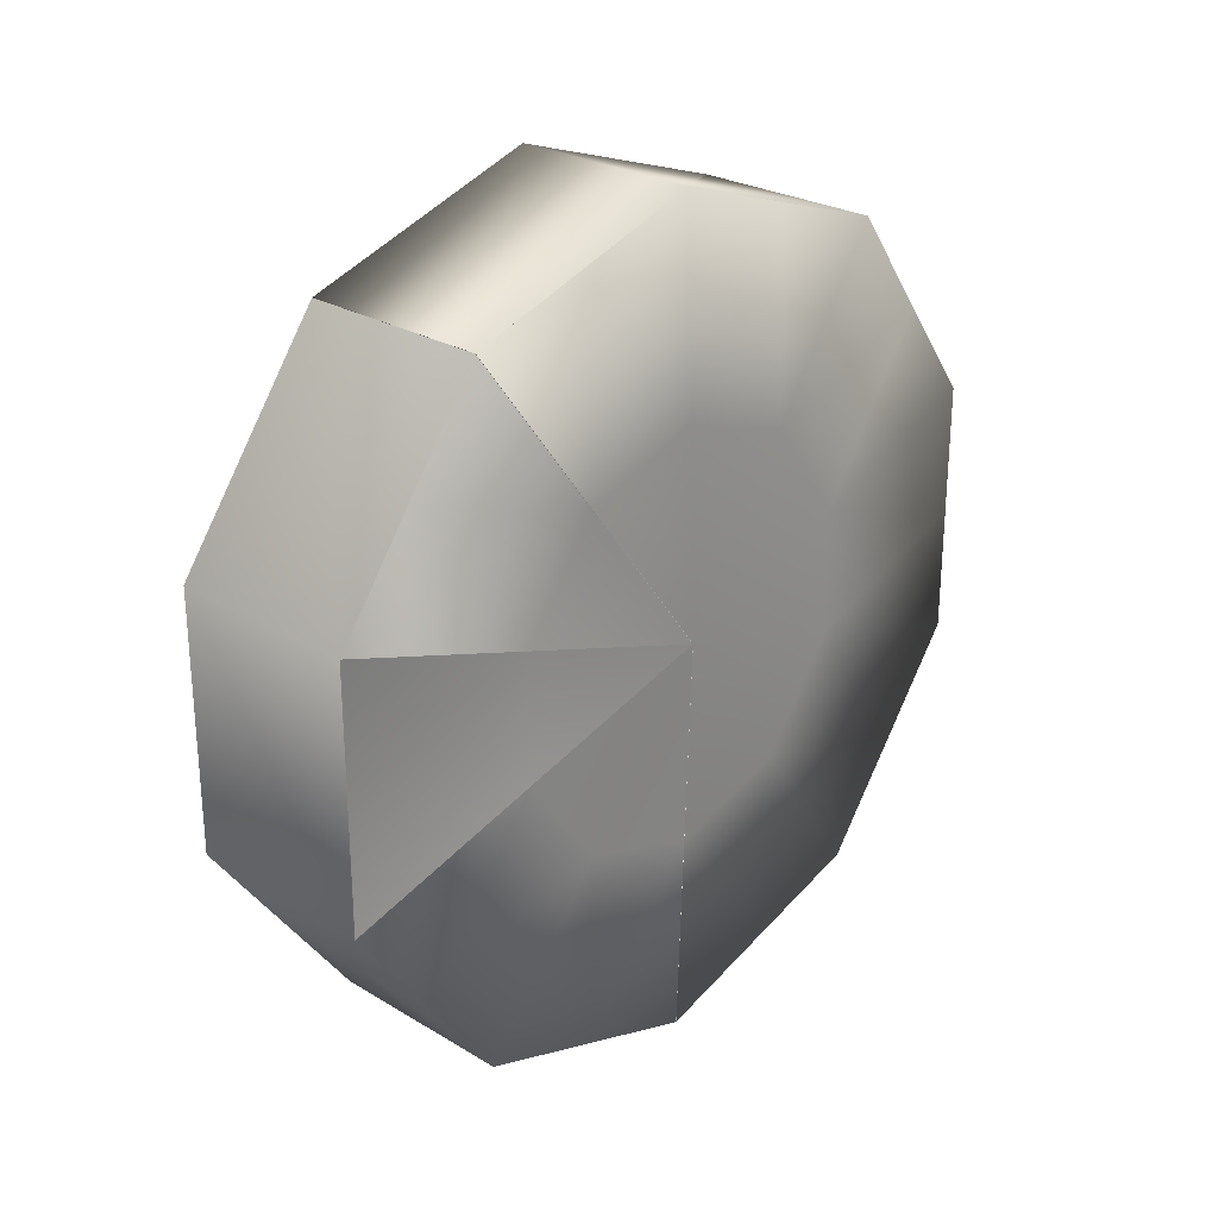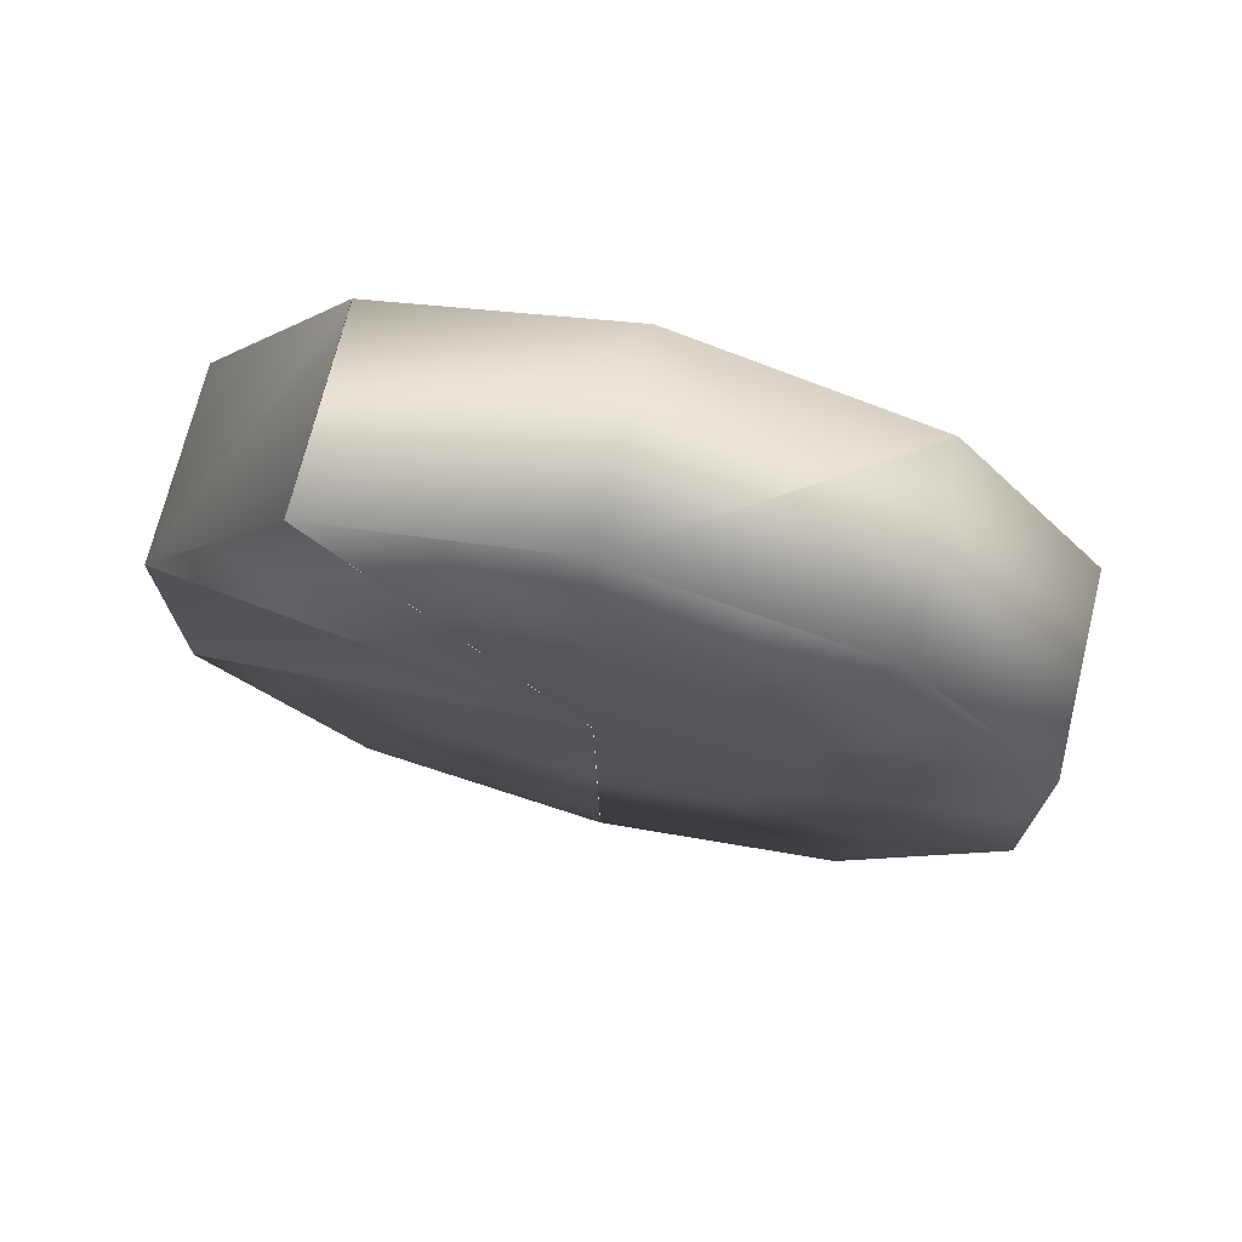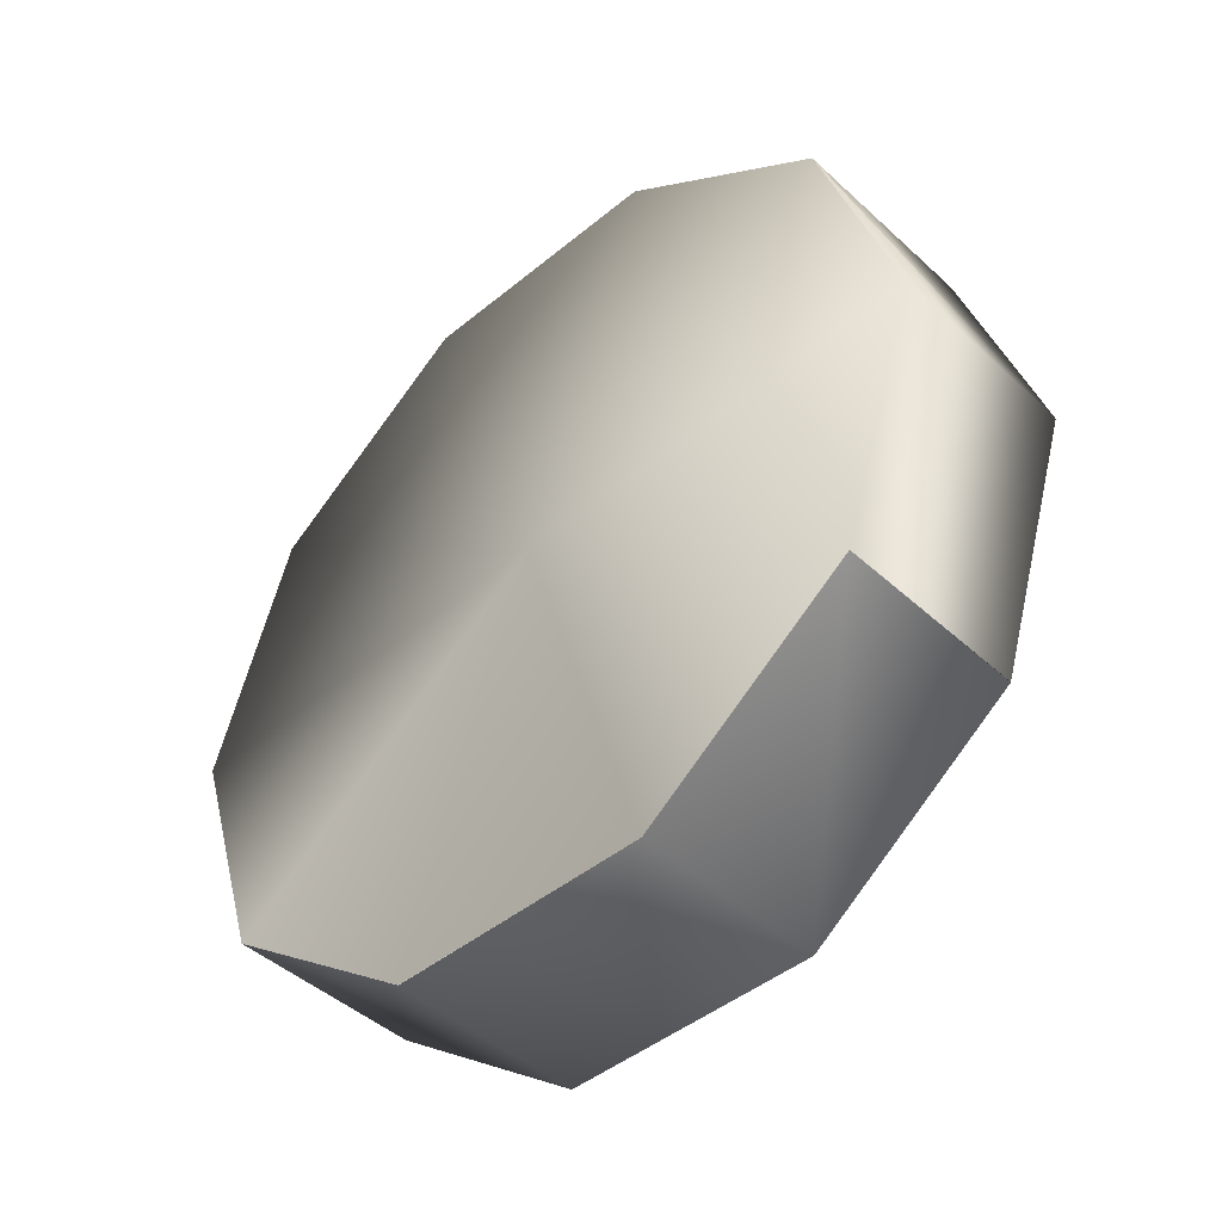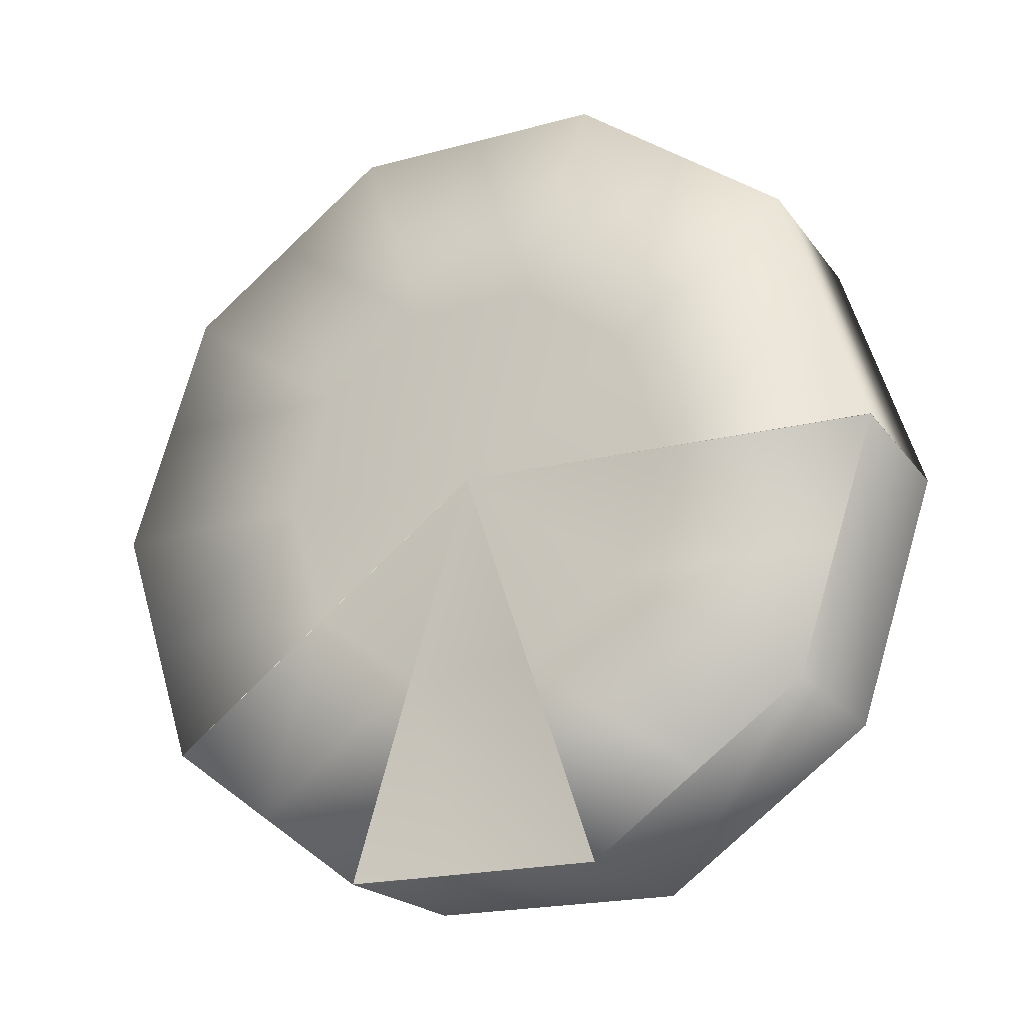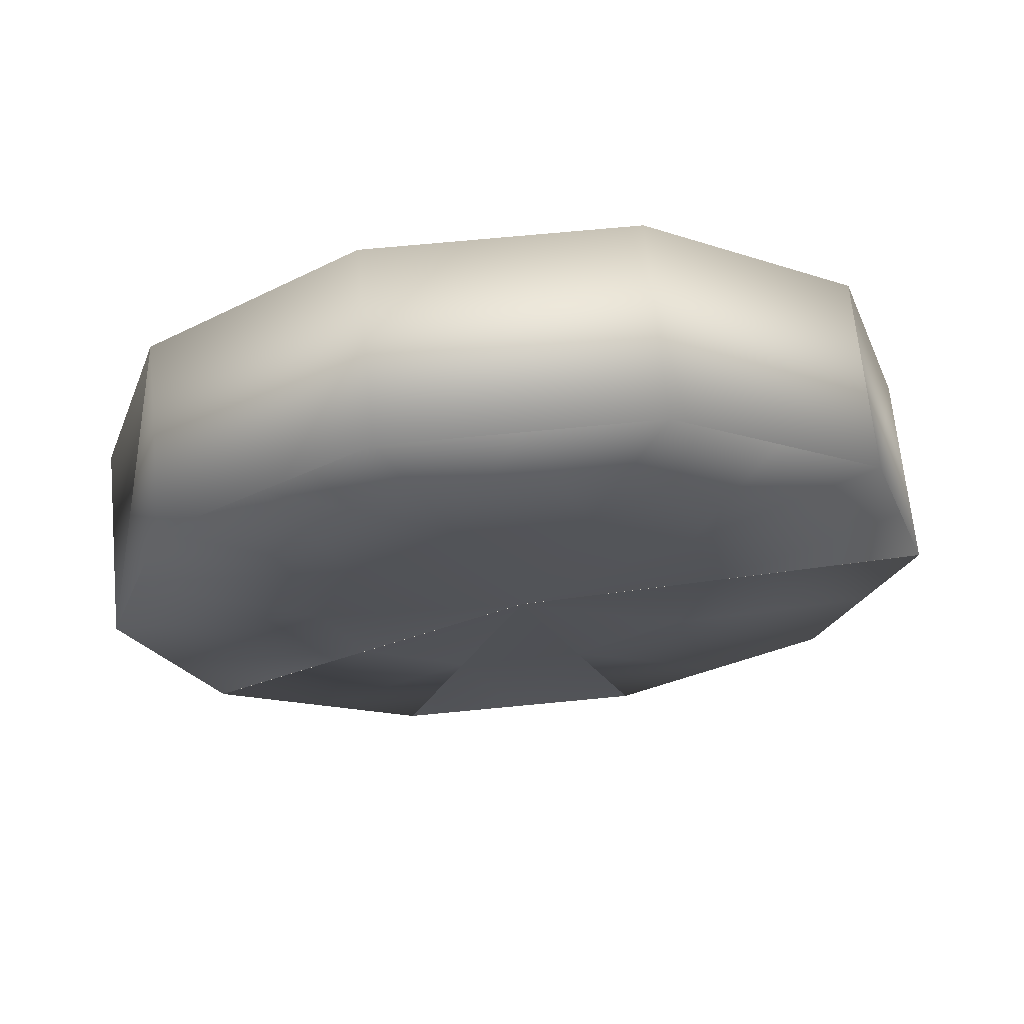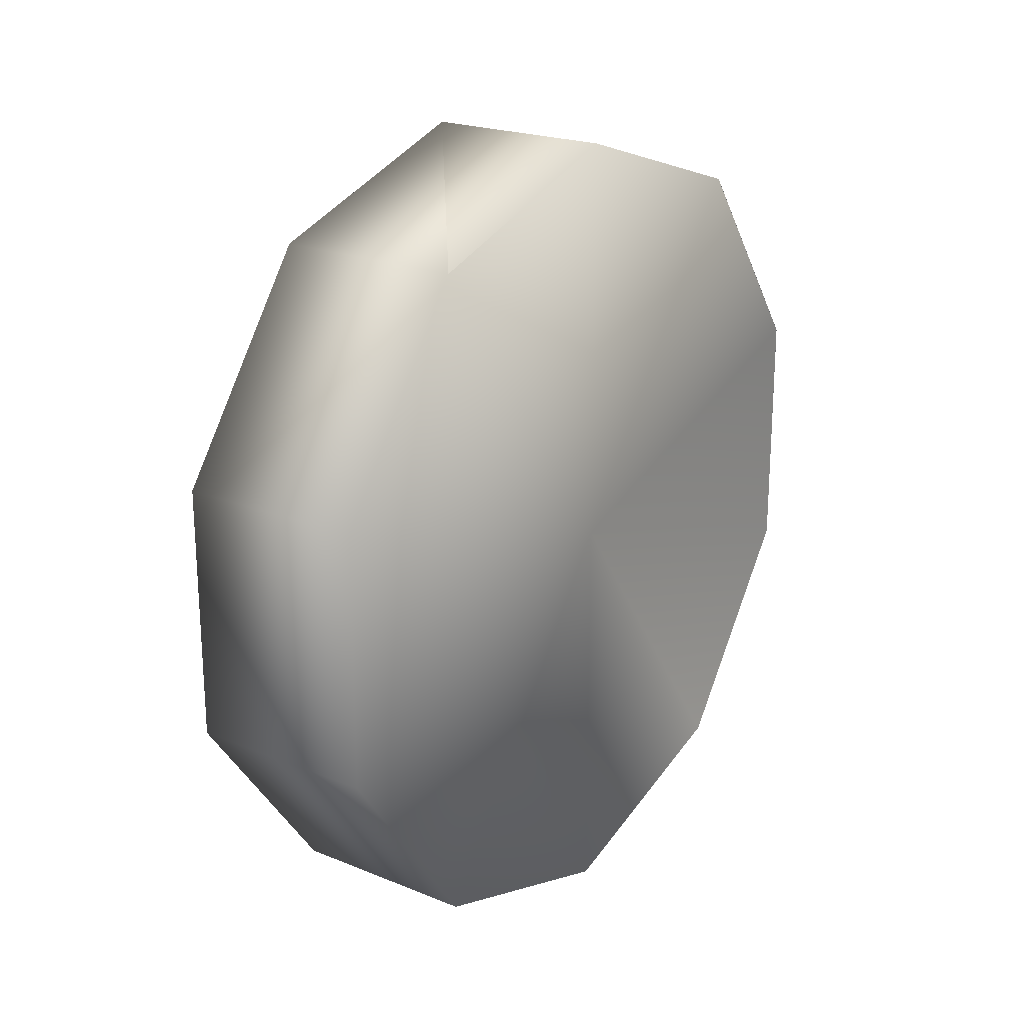
<metadata>
{"format":"obj","ext":"obj","renderer":"f3d","projection":"perspective","resolution":1024,"background":"white","views":[{"elev":26.2,"azim":43.3,"up":"+Z"},{"elev":72.0,"azim":103.9,"up":"+Z"},{"elev":-45.1,"azim":-46.5,"up":"+Y"},{"elev":-20.5,"azim":116.0,"up":"+Y"},{"elev":67.6,"azim":84.4,"up":"+Y"},{"elev":21.6,"azim":-144.5,"up":"+Z"}]}
</metadata>
<code>
o Jeep_Willys.001
v 0.817 -2.129 -2.929
v 0.817 -3.444 -1.119
v -0.8575 -3.444 -1.119
v -0.8575 -2.129 -2.929
v 0.817 -3.444 1.119
v -0.8575 -3.444 1.119
v 0.817 -2.129 2.929
v -0.8575 -2.129 2.929
v 0.817 -0.001194 -3.62
v -0.8575 -0.001194 -3.62
v 0.9372 -0.001194 3e-05
v 0.817 -3.443 -1.119
v -0.8575 -3.443 -1.119
v -0.8575 -2.127 -2.929
v 0.817 -3.443 1.119
v -0.8575 -3.443 1.119
v 0.817 -2.127 2.929
v -0.8575 -2.127 2.929
v 0.817 0.00059 3.62
v -0.8575 0.00059 3.62
v 0.817 2.129 2.929
v -0.8575 2.129 2.929
v 0.817 3.444 1.119
v -0.8575 3.444 1.119
v 0.817 3.444 -1.119
v -0.8575 3.444 -1.119
v 0.817 2.129 -2.929
v -0.8575 2.129 -2.929
v 0.817 0.00059 -3.62
v -0.8575 0.00059 -3.62
v 0.9372 0.00059 3e-05
v -0.8575 0.00059 3e-05
v -0.8575 2.127 2.929
v -0.8575 2.127 -2.929
v 0.817 -2.787 -2.024
v 0.817 -2.787 2.024
v 0.817 -1.065 -3.275
v 0.8771 -1.723 -0.5593
v 0.8771 -1.065 -1.464
v 0.8771 -1.723 0.5594
v 0.8771 -1.065 1.464
v 0.8771 -0.001194 -1.81
v 0.817 -3.443 2.8e-05
v 0.817 -1.063 3.275
v 0.817 1.065 3.275
v 0.817 2.786 2.024
v 0.817 3.444 2.8e-05
v 0.817 2.786 -2.024
v 0.817 1.065 -3.275
v 0.8771 -1.721 -0.5593
v 0.8771 -1.721 0.5594
v 0.8771 -1.063 1.464
v 0.8771 0.00059 1.81
v 0.8771 1.065 1.464
v 0.8771 1.722 0.5594
v 0.8771 1.722 -0.5593
v 0.8771 1.065 -1.464
v 0.8771 0.00059 -1.81
f 58 57 31
f 57 56 31
f 56 55 31
f 55 54 31
f 54 53 31
f 53 52 31
f 51 50 31
f 39 42 11
f 41 40 11
f 38 39 11
f 2 35 38
f 7 36 41
f 1 37 39
f 15 43 51
f 19 44 53
f 21 45 54
f 23 46 55
f 25 47 56
f 27 48 57
f 29 49 58
f 14 13 32
f 13 16 32
f 16 18 32
f 18 20 32
f 20 33 22 32
f 22 24 32
f 24 26 32
f 26 28 32
f 28 34 30 32
f 30 14 32
f 58 49 57
f 49 27 57
f 57 48 56
f 48 25 56
f 56 47 55
f 47 23 55
f 55 46 54
f 46 21 54
f 54 45 53
f 45 19 53
f 53 44 52
f 44 17 52
f 51 43 50
f 43 12 50
f 39 37 42
f 37 9 42
f 41 36 40
f 36 5 40
f 38 35 39
f 35 1 39
f 1 35 2 3 4
f 2 5 6 3
f 5 36 7 8 6
f 9 37 1 4 10
f 17 44 19 20 18
f 19 45 21 22 33 20
f 21 46 23 24 22
f 23 47 25 26 24
f 25 48 27 28 26
f 27 49 29 30 34 28

</code>
